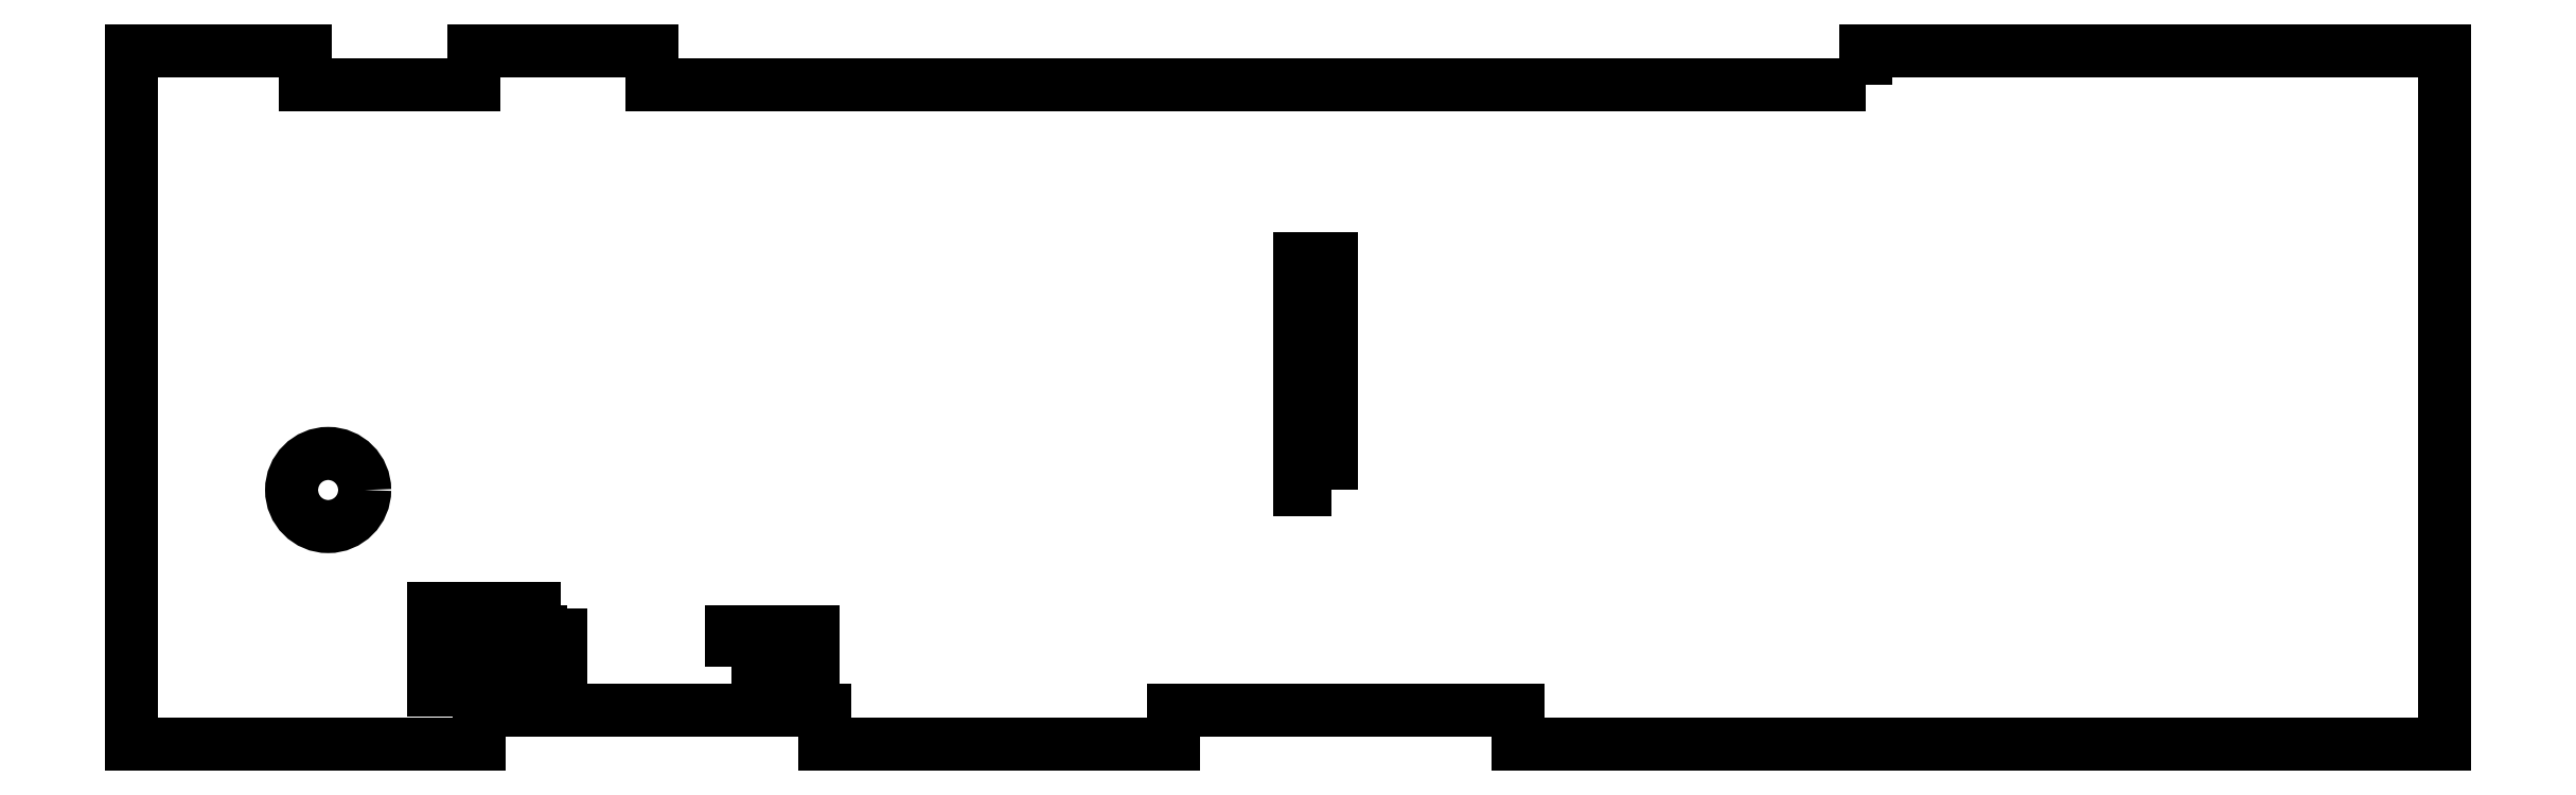
<metadata>
{"format":"dxf","ext":"dxf","renderer":"ezdxf+matplotlib","layout":"modelspace","background":"white","min_lineweight":24,"dpi":150}
</metadata>
<code>
0
SECTION
2
ENTITIES
0
LWPOLYLINE
8
0
90
4
70
1
43
0
10
-48.11
20
61.74
10
-41.11
20
61.74
10
-41.11
20
64.74
10
-48.11
20
64.74
0
LWPOLYLINE
8
0
90
20
70
1
43
0
10
50
20
112
10
50
20
115
10
100
20
115
10
100
20
55
10
19.9
20
55
10
19.9
20
58
10
-9.9
20
58
10
-9.9
20
55
10
-40.1
20
55
10
-40.1
20
58
10
-69.9
20
58
10
-69.9
20
55
10
-100
20
55
10
-100
20
115
10
-85
20
115
10
-85
20
112
10
-70.4
20
112
10
-70.4
20
115
10
-55
20
115
10
-55
20
112
0
LWPOLYLINE
8
0
90
4
70
1
43
0
10
3.8
20
77
10
3.8
20
97
10
1
20
97
10
1
20
77
0
LWPOLYLINE
8
0
90
4
70
1
43
0
10
-72.11
20
61.74
10
-64.61
20
61.74
10
-64.61
20
64.74
10
-72.11
20
64.74
0
LWPOLYLINE
8
0
90
4
70
1
43
0
10
-62.86
20
66.74
10
-73.86
20
66.74
10
-73.86
20
59.74
10
-62.86
20
59.74
0
CIRCLE
8
0
10
-83
20
77
30
0
40
3.162
210
0
220
0
230
1
0
ENDSEC
0
EOF

</code>
